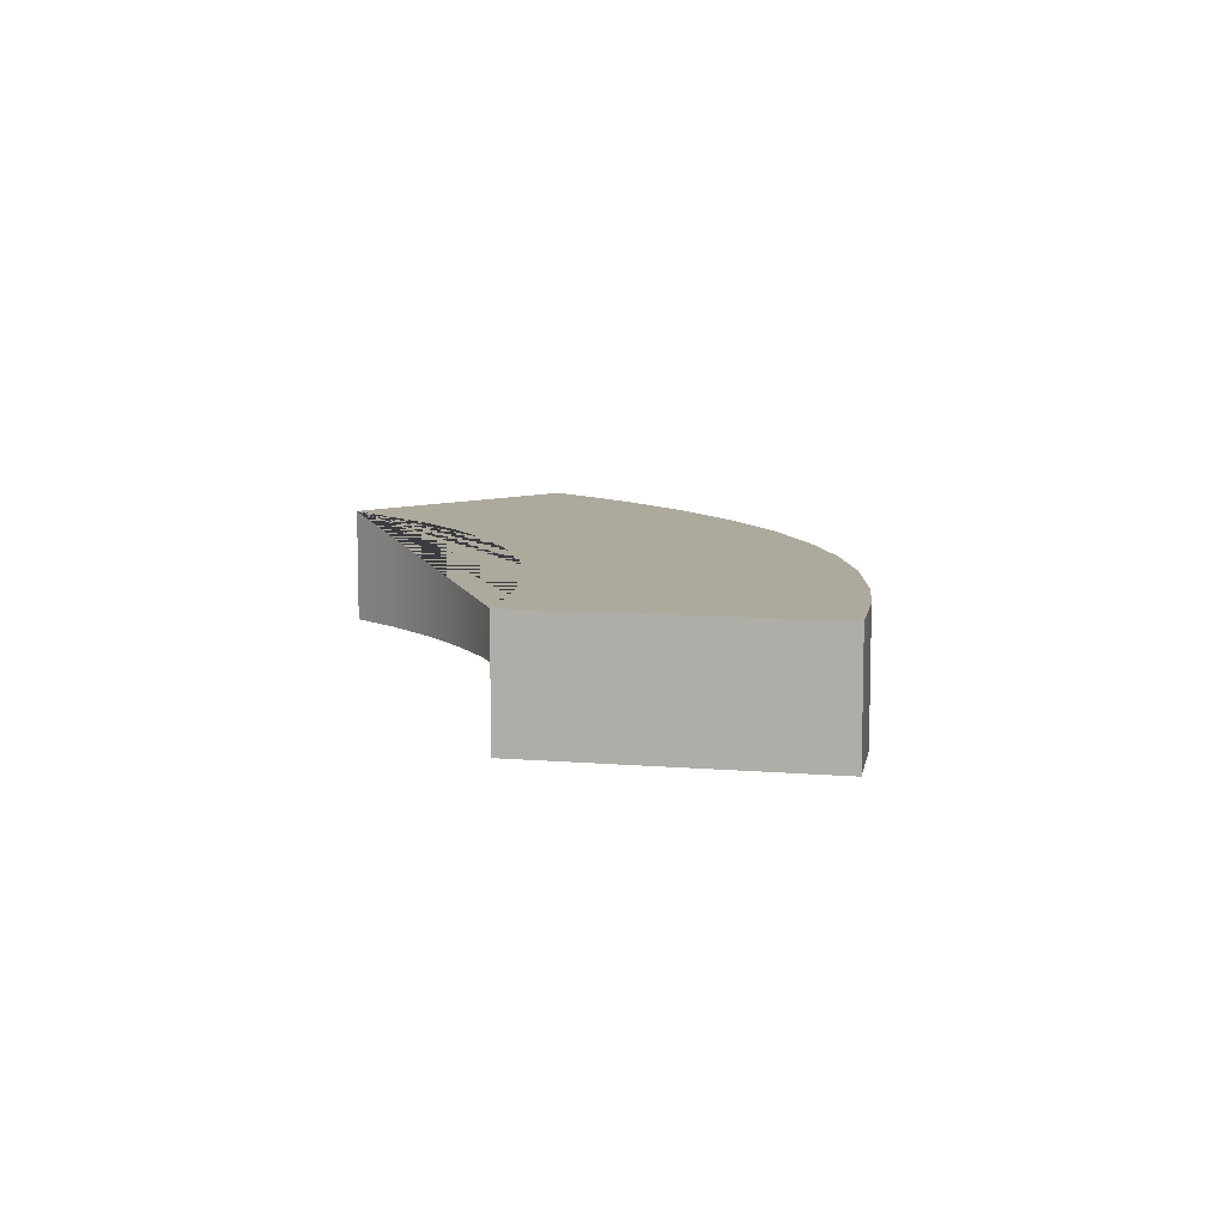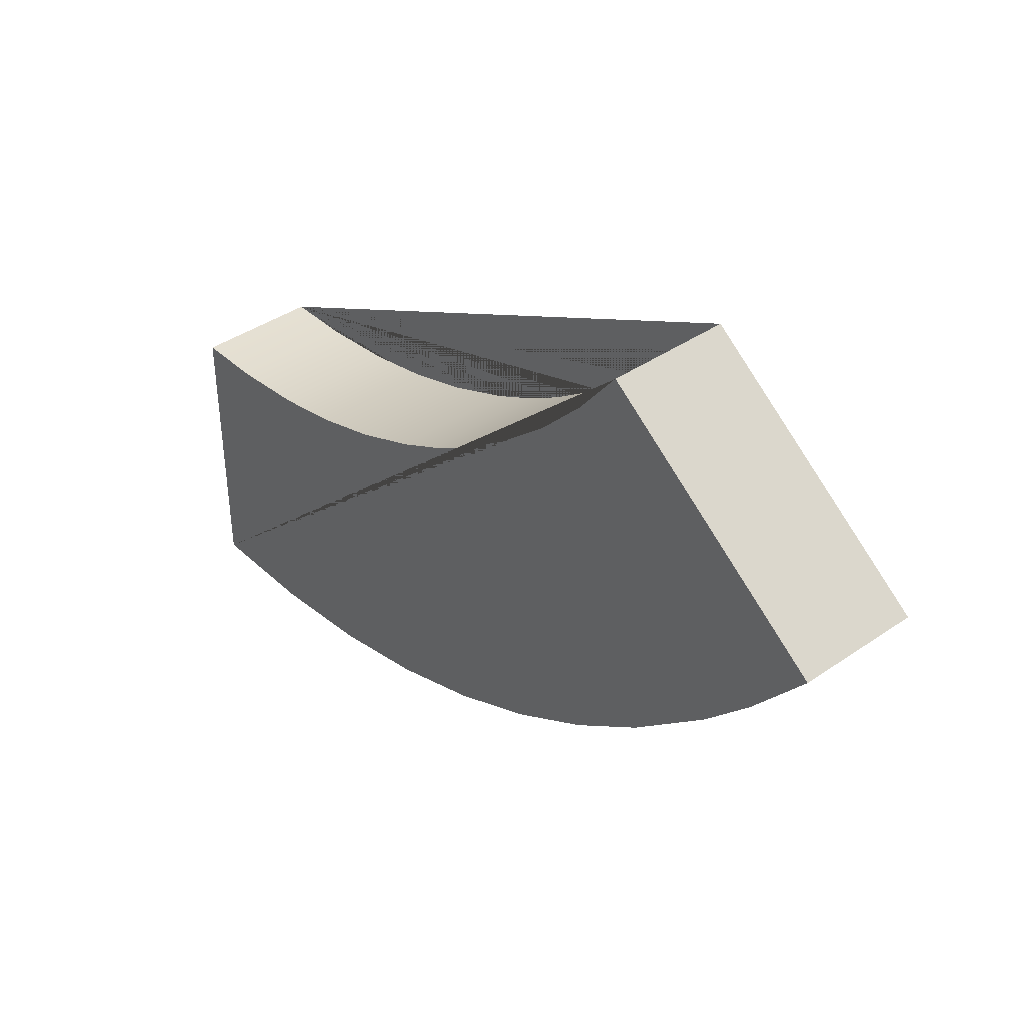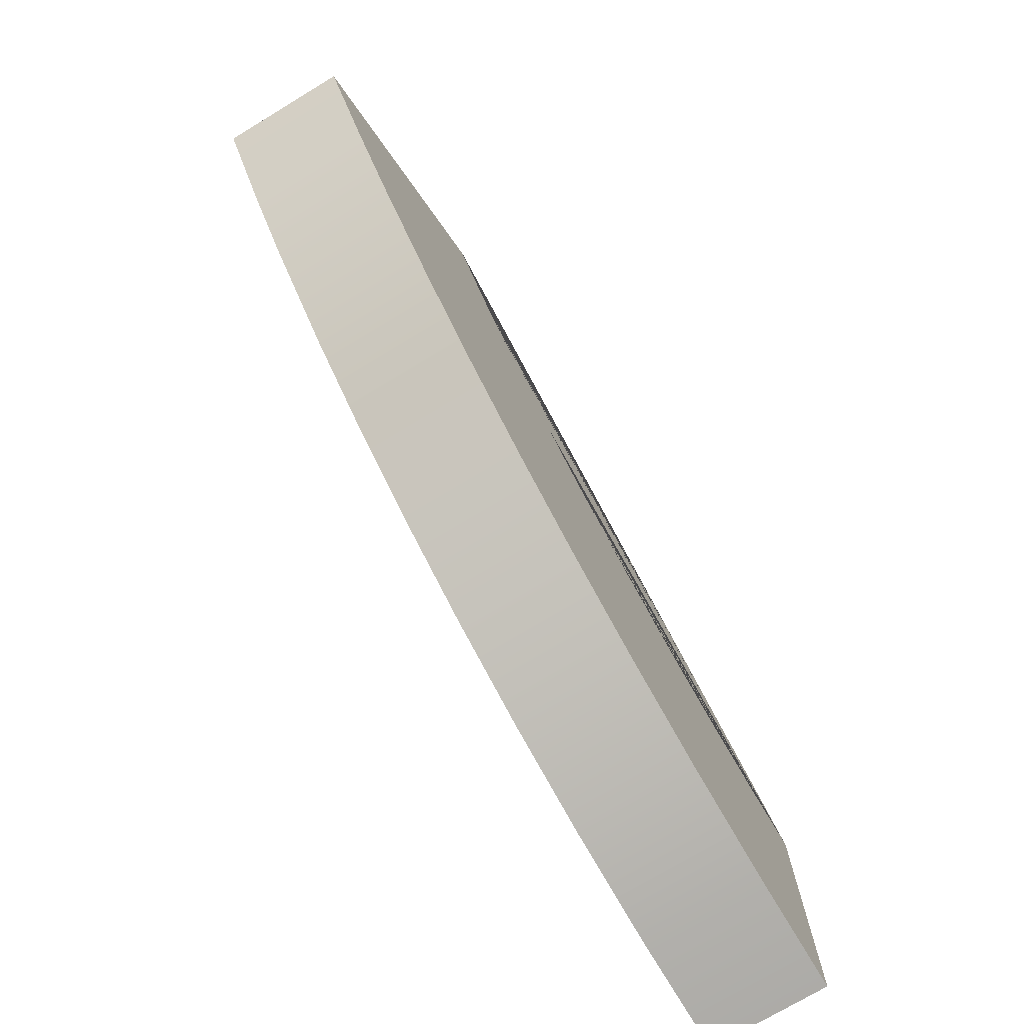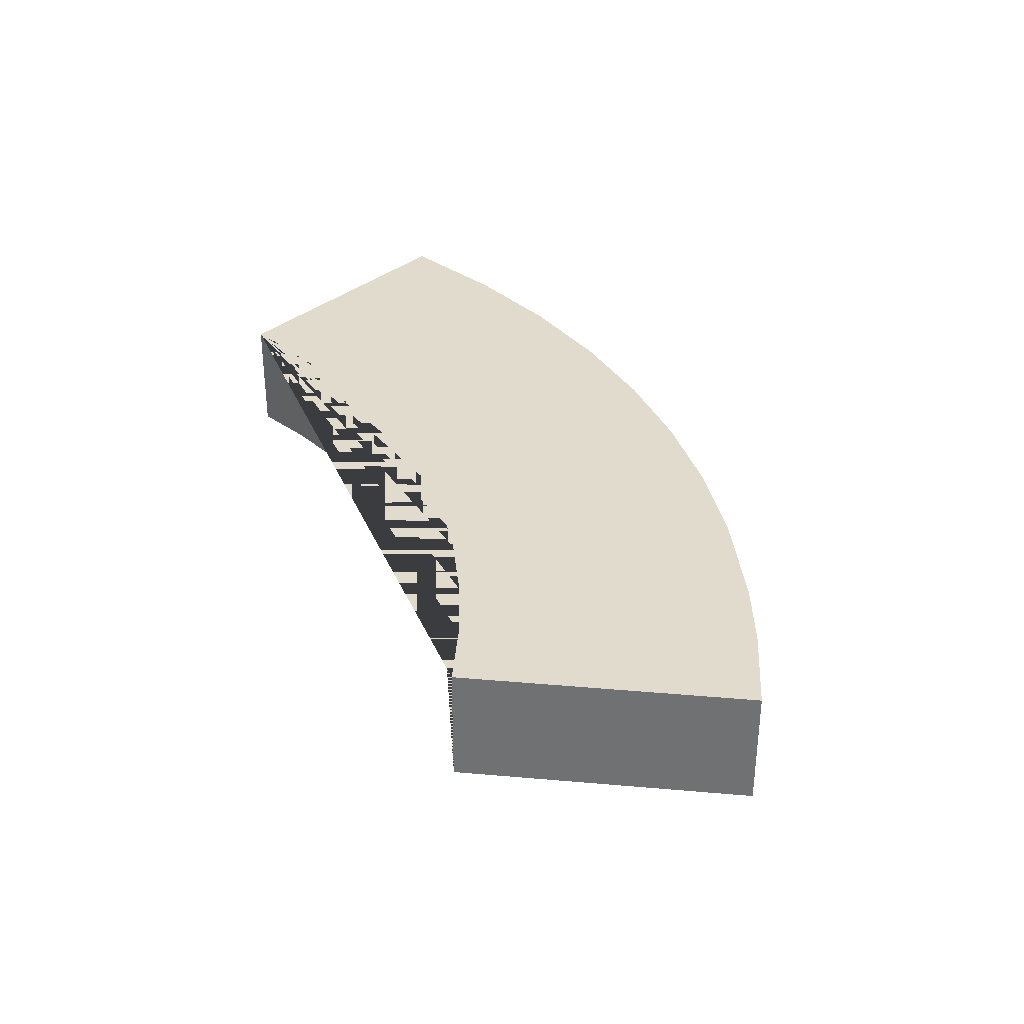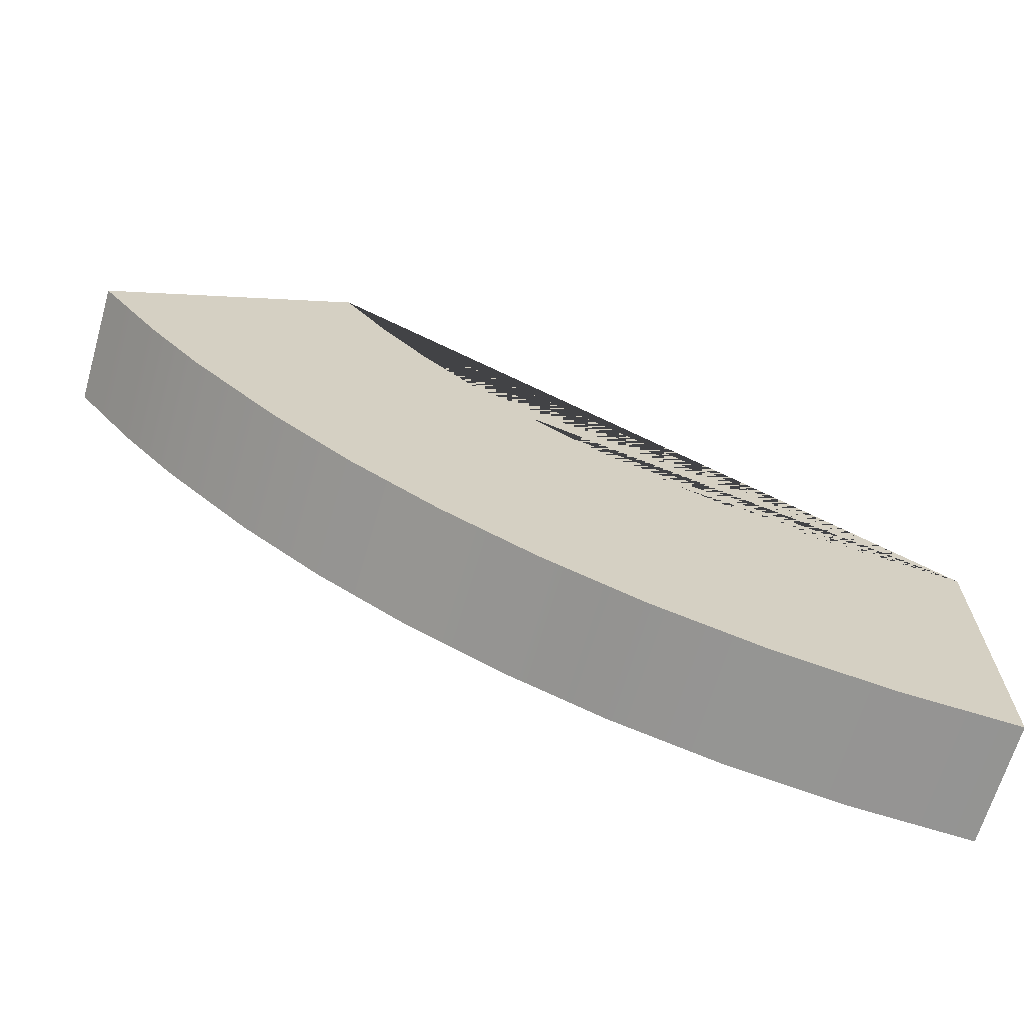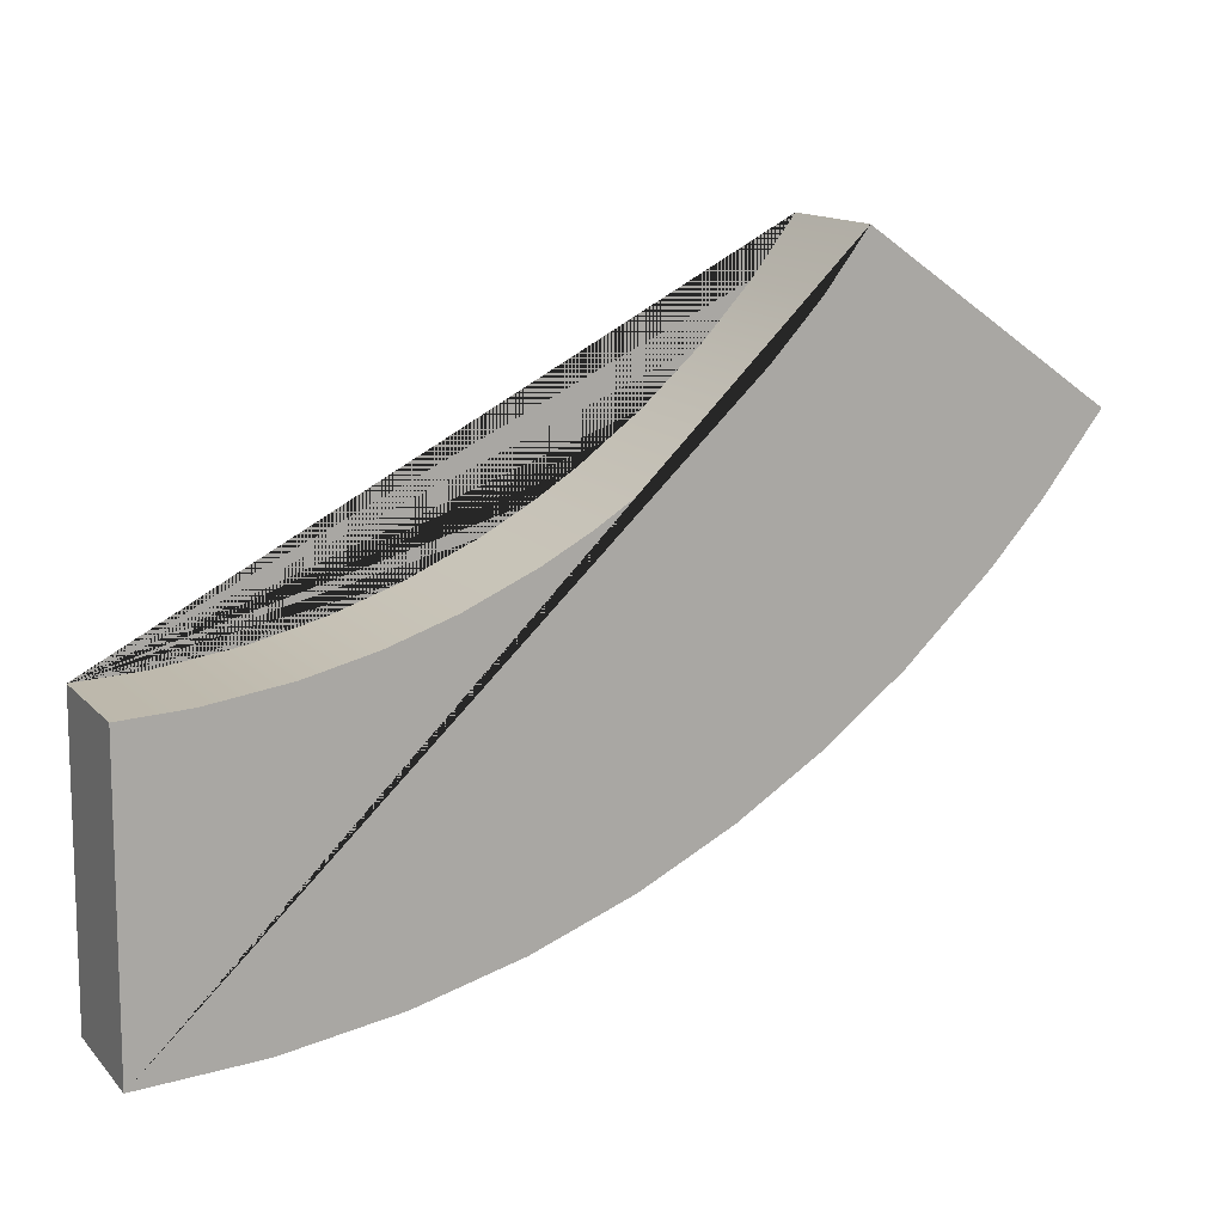
<metadata>
{"format":"obj","ext":"obj","renderer":"f3d","projection":"perspective","resolution":1024,"background":"white","views":[{"elev":8.8,"azim":47.9,"up":"+Y"},{"elev":41.0,"azim":50.1,"up":"+Z"},{"elev":-74.1,"azim":121.1,"up":"+Z"},{"elev":33.9,"azim":41.8,"up":"+Y"},{"elev":-66.5,"azim":163.8,"up":"+Z"},{"elev":13.9,"azim":-26.5,"up":"+Z"}]}
</metadata>
<code>
o platform
v -0.01494 0.4968 -4.521
v 0.4856 0.4968 -4.496
v 0.9571 0.4968 -4.422
v 1.4 0.4968 -4.305
v 1.813 0.4968 -4.148
v 2.198 0.4968 -3.954
v 2.555 0.4968 -3.73
v 2.882 0.4968 -3.477
v 3.238 0.4968 -3.144
v 3.452 0.4968 -2.907
v 3.695 0.4968 -2.597
v 3.194 0.4968 -2.246
v 2.693 0.4968 -1.895
v 2.513 0.4968 -2.127
v 2.311 0.4968 -2.347
v 2.078 0.4968 -2.557
v 1.827 0.4968 -2.742
v 1.65 0.4968 -2.853
v 1.455 0.4968 -2.958
v 1.168 0.4968 -3.083
v 0.894 0.4968 -3.173
v 0.6082 0.4968 -3.241
v 0.2758 0.4968 -3.286
v -0.003186 0.4968 -3.298
v -0.01494 -0.003155 -4.521
v 0.4856 -0.003155 -4.496
v 0.9571 -0.003155 -4.422
v 1.4 -0.003155 -4.305
v 1.813 -0.003155 -4.148
v 2.198 -0.003155 -3.954
v 2.555 -0.003155 -3.73
v 2.882 -0.003155 -3.477
v 3.238 -0.003155 -3.144
v 3.452 -0.003155 -2.907
v 3.695 -0.003155 -2.597
v 3.194 -0.003155 -2.246
v 2.693 -0.003155 -1.895
v 2.513 -0.003155 -2.127
v 2.311 -0.003155 -2.347
v 2.078 -0.003155 -2.557
v 1.827 -0.003155 -2.742
v 1.65 -0.003155 -2.853
v 1.455 -0.003155 -2.958
v 1.168 -0.003155 -3.083
v 0.894 -0.003155 -3.173
v 0.6082 -0.003155 -3.241
v 0.2758 -0.003155 -3.286
v -0.003186 -0.003155 -3.298
f 2 26 25 1
f 3 27 26 2
f 4 28 27 3
f 5 29 28 4
f 6 30 29 5
f 7 31 30 6
f 8 32 31 7
f 9 33 32 8
f 10 34 33 9
f 11 35 34 10
f 12 36 35 11
f 13 37 36 12
f 14 38 37 13
f 15 39 38 14
f 16 40 39 15
f 17 41 40 16
f 18 42 41 17
f 19 43 42 18
f 20 44 43 19
f 21 45 44 20
f 22 46 45 21
f 23 47 46 22
f 24 48 47 23
f 1 25 48 24
f 24 23 22 21 20 19 18 17 16 15 14 13 12 11 10 9 8 7 6 5 4 3 2 1
f 25 26 27 28 29 30 31 32 33 34 35 36 37 38 39 40 41 42 43 44 45 46 47 48

</code>
